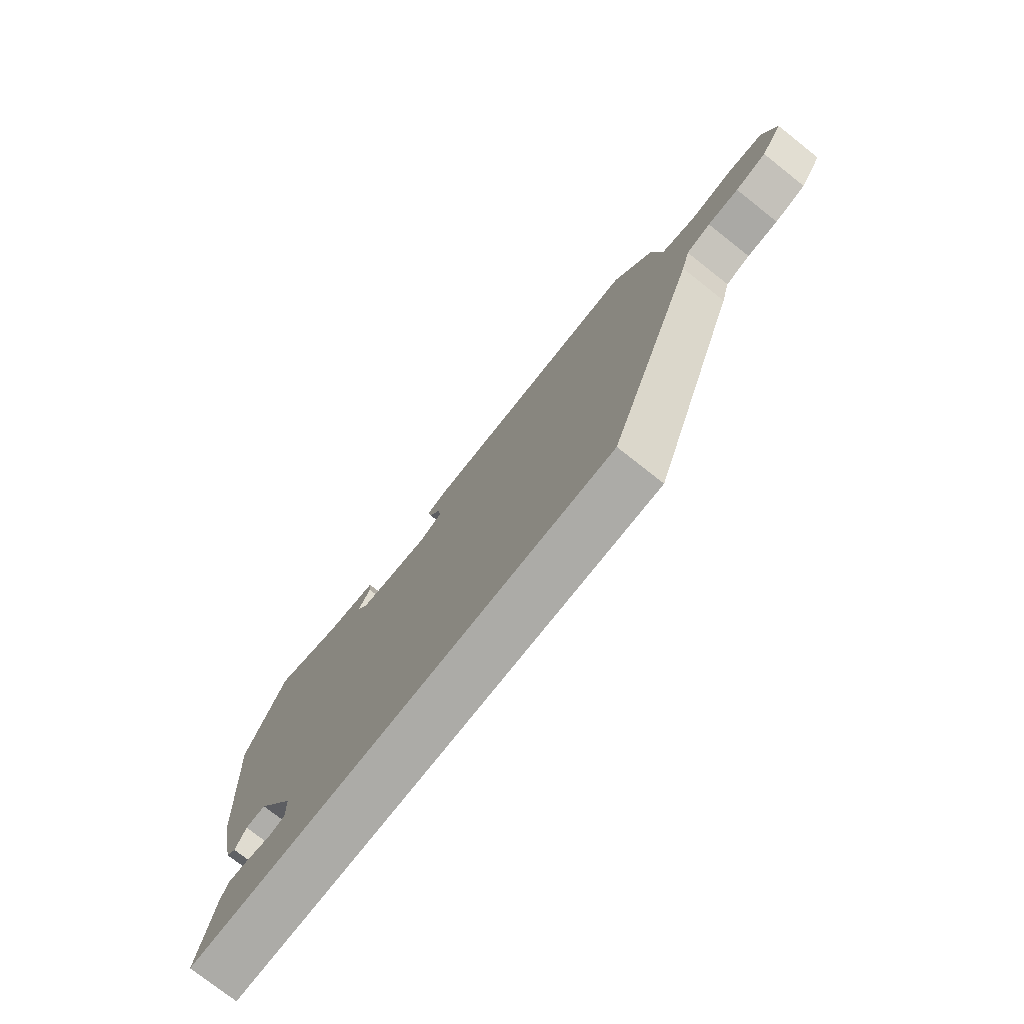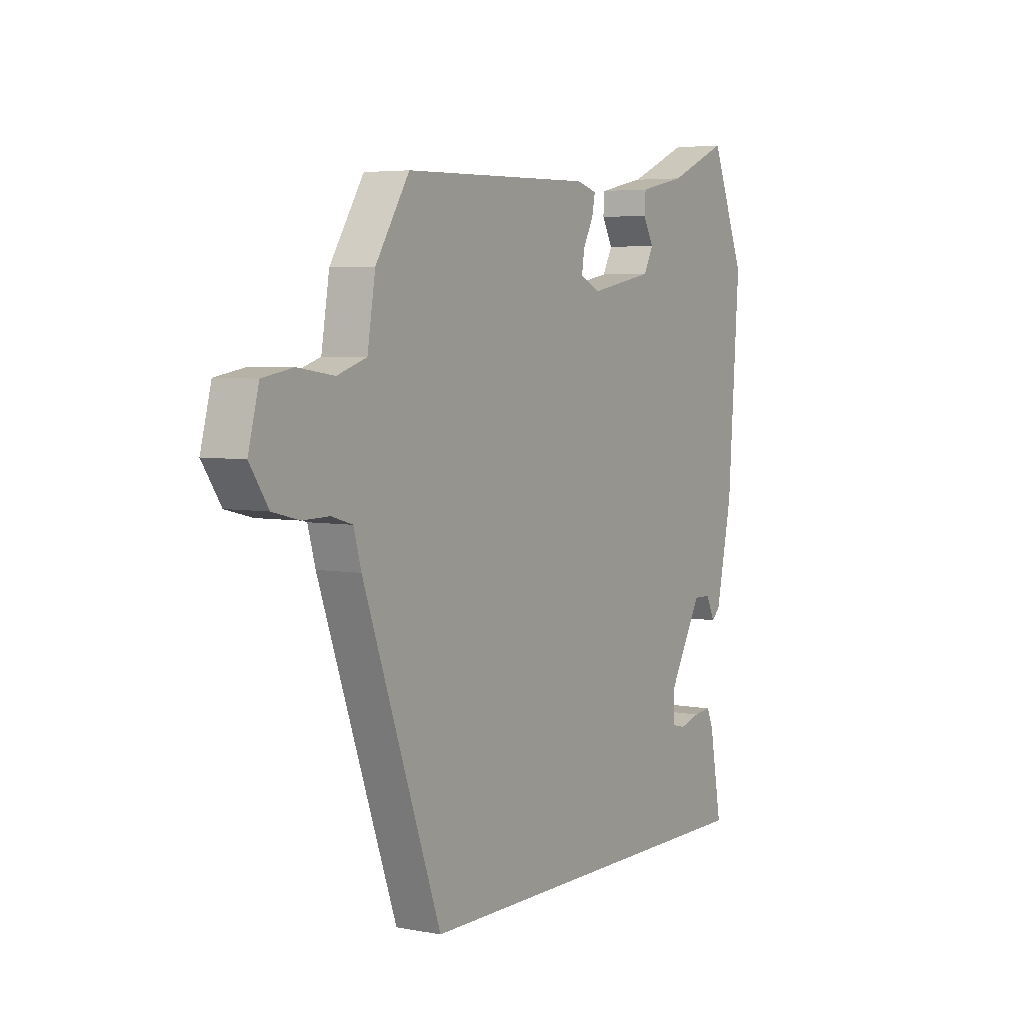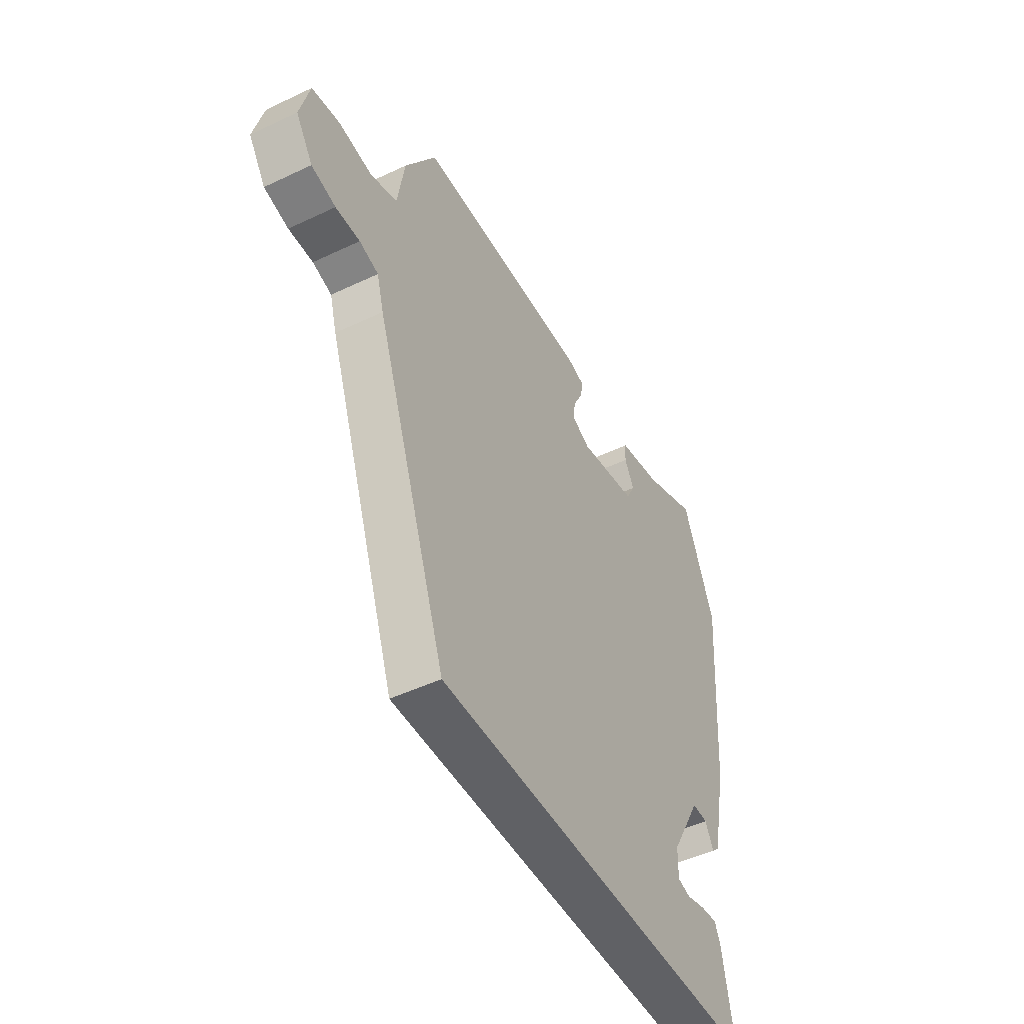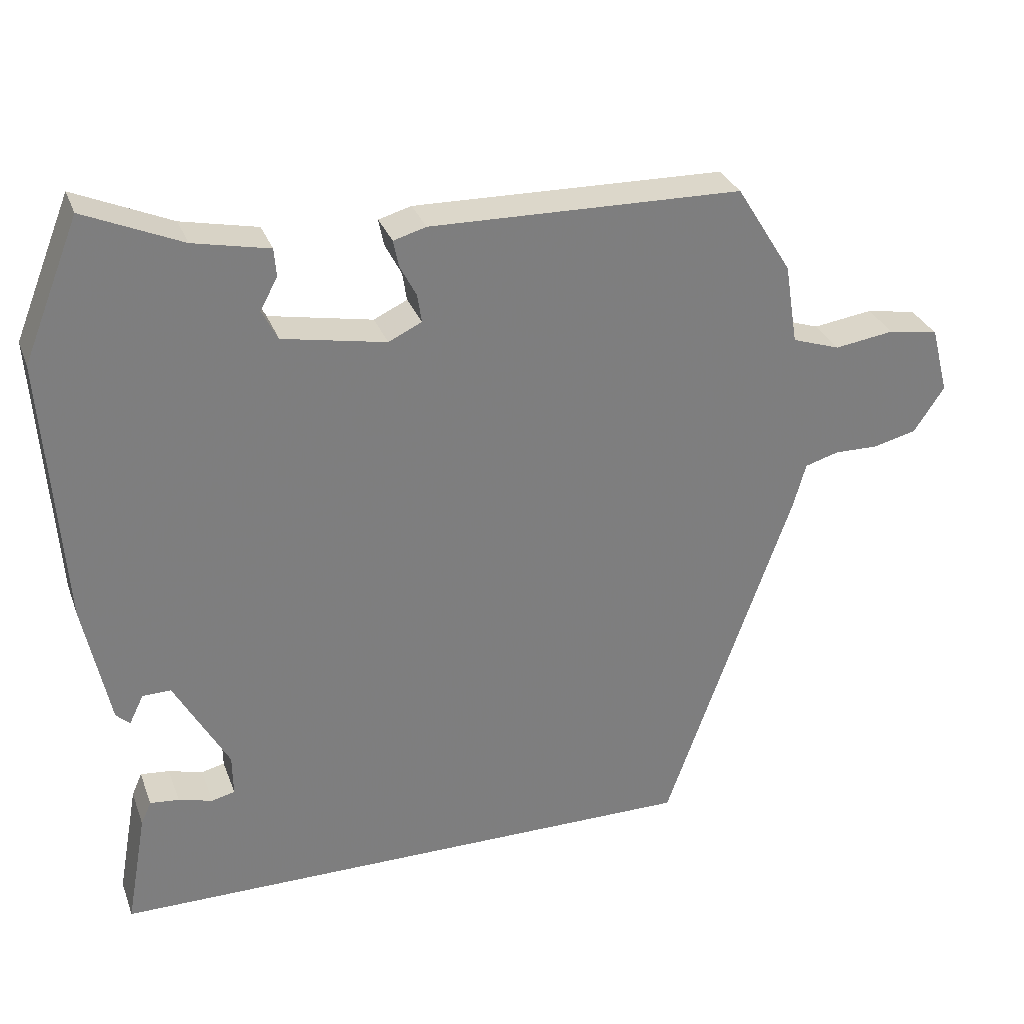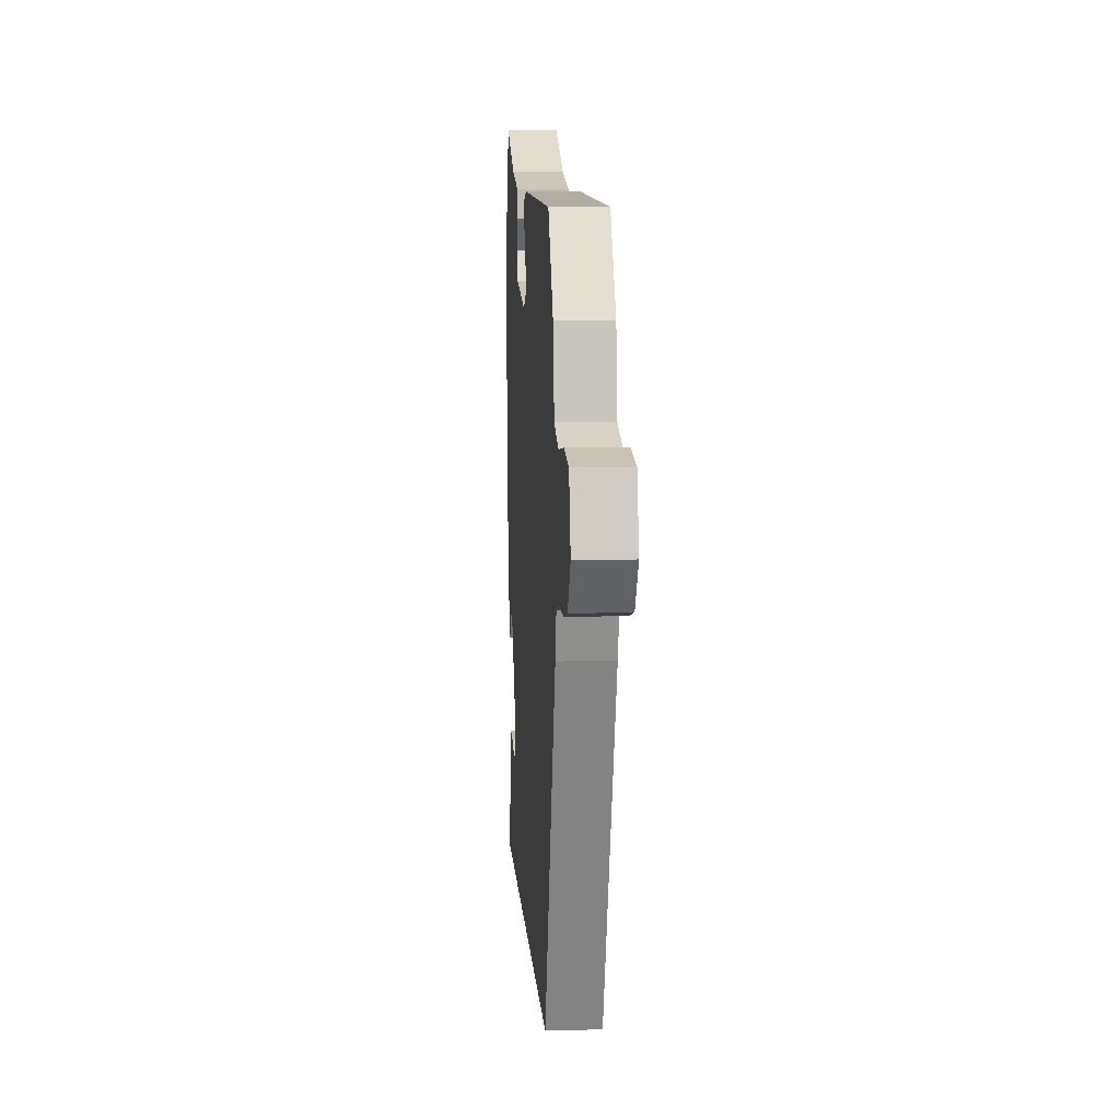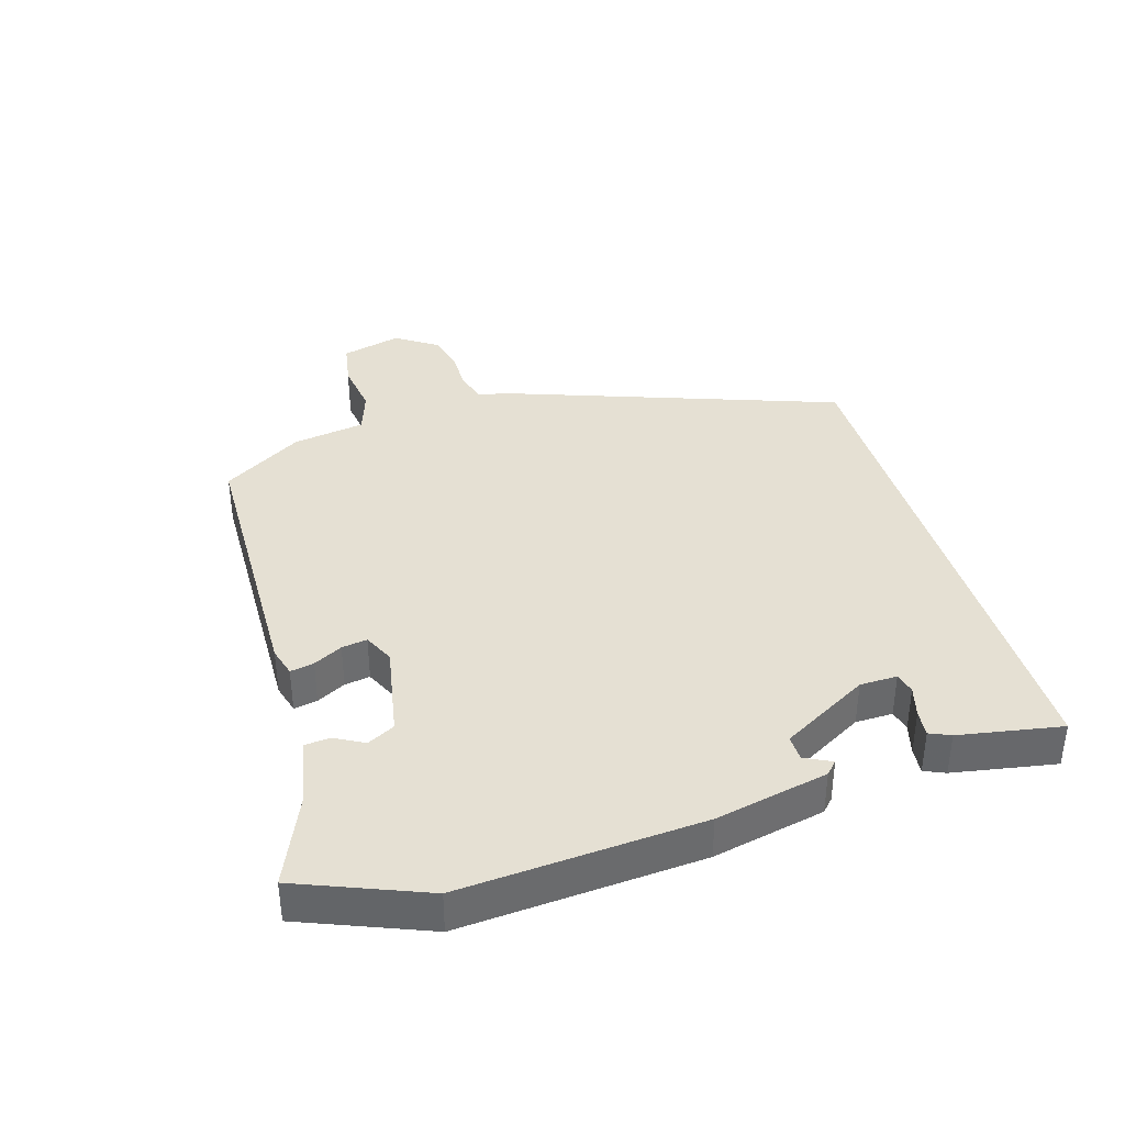
<metadata>
{"format":"obj","ext":"obj","renderer":"f3d","projection":"perspective","resolution":1024,"background":"white","views":[{"elev":-76.3,"azim":-128.3,"up":"+Z"},{"elev":4.7,"azim":-58.6,"up":"+Z"},{"elev":-48.0,"azim":-61.9,"up":"+Z"},{"elev":30.6,"azim":161.7,"up":"+Z"},{"elev":9.5,"azim":-94.1,"up":"+Z"},{"elev":38.0,"azim":73.3,"up":"+Y"}]}
</metadata>
<code>
v 0.468 0.07 0.58
v 0.545 0.07 0.387
v 0.519 0.07 0.019
v 0.483 0.07 -0.153
v 0.464 0.07 -0.171
v 0.444 0.07 -0.13
v 0.405 0.07 -0.129
v 0.33 0.07 -0.263
v 0.329 0.07 -0.32
v 0.361 0.07 -0.328
v 0.408 0.07 -0.315
v 0.448 0.07 -0.311
v 0.462 0.07 -0.343
v 0.49 0.07 -0.5
v -0.333 0.07 -0.5
v -0.509 0.07 -0.005
v -0.526 0.07 0.056
v -0.573 0.07 0.07
v -0.633 0.07 0.069
v -0.693 0.07 0.084
v -0.735 0.07 0.147
v -0.711 0.07 0.239
v -0.642 0.07 0.251
v -0.56 0.07 0.239
v -0.494 0.07 0.261
v -0.476 0.07 0.372
v -0.4 0.07 0.494
v 0.03 0.07 0.502
v 0.075 0.07 0.489
v 0.068 0.07 0.453
v 0.045 0.07 0.409
v 0.039 0.07 0.37
v 0.085 0.07 0.348
v 0.228 0.07 0.375
v 0.25 0.07 0.417
v 0.226 0.07 0.461
v 0.229 0.07 0.5
v 0.334 0.07 0.522
v 0.468 0 0.58
v 0.545 0 0.387
v 0.519 0 0.019
v 0.483 0 -0.153
v 0.464 0 -0.171
v 0.444 0 -0.13
v 0.405 0 -0.129
v 0.33 0 -0.263
v 0.329 0 -0.32
v 0.361 0 -0.328
v 0.408 0 -0.315
v 0.448 0 -0.311
v 0.462 0 -0.343
v 0.49 0 -0.5
v -0.333 0 -0.5
v -0.509 0 -0.005
v -0.526 0 0.056
v -0.573 0 0.07
v -0.633 0 0.069
v -0.693 0 0.084
v -0.735 0 0.147
v -0.711 0 0.239
v -0.642 0 0.251
v -0.56 0 0.239
v -0.494 0 0.261
v -0.476 0 0.372
v -0.4 0 0.494
v 0.03 0 0.502
v 0.075 0 0.489
v 0.068 0 0.453
v 0.045 0 0.409
v 0.039 0 0.37
v 0.085 0 0.348
v 0.228 0 0.375
v 0.25 0 0.417
v 0.226 0 0.461
v 0.229 0 0.5
v 0.334 0 0.522
f 35 36 37 38
f 34 35 38 1
f 28 29 30 31
f 28 31 32
f 25 26 27 28
f 25 28 32
f 24 25 32 33
f 22 23 24
f 21 22 24
f 18 19 20 21
f 17 18 21 24
f 16 17 24 33
f 10 11 12 13
f 10 13 14 15
f 3 4 5 6
f 3 6 7
f 34 1 2 3
f 34 3 7
f 33 34 7 8
f 16 33 8 9
f 15 16 9
f 9 10 15
f 76 75 74 73
f 39 76 73 72
f 69 68 67 66
f 70 69 66
f 66 65 64 63
f 70 66 63
f 71 70 63 62
f 62 61 60
f 62 60 59
f 59 58 57 56
f 62 59 56 55
f 71 62 55 54
f 51 50 49 48
f 53 52 51 48
f 44 43 42 41
f 45 44 41
f 41 40 39 72
f 45 41 72
f 46 45 72 71
f 47 46 71 54
f 47 54 53
f 53 48 47
f 1 39 40 2
f 2 40 41 3
f 3 41 42 4
f 4 42 43 5
f 5 43 44 6
f 6 44 45 7
f 7 45 46 8
f 8 46 47 9
f 9 47 48 10
f 10 48 49 11
f 11 49 50 12
f 12 50 51 13
f 13 51 52 14
f 14 52 53 15
f 15 53 54 16
f 16 54 55 17
f 17 55 56 18
f 18 56 57 19
f 19 57 58 20
f 20 58 59 21
f 21 59 60 22
f 22 60 61 23
f 23 61 62 24
f 24 62 63 25
f 25 63 64 26
f 26 64 65 27
f 27 65 66 28
f 28 66 67 29
f 29 67 68 30
f 30 68 69 31
f 31 69 70 32
f 32 70 71 33
f 33 71 72 34
f 34 72 73 35
f 35 73 74 36
f 36 74 75 37
f 37 75 76 38
f 38 76 39 1

</code>
